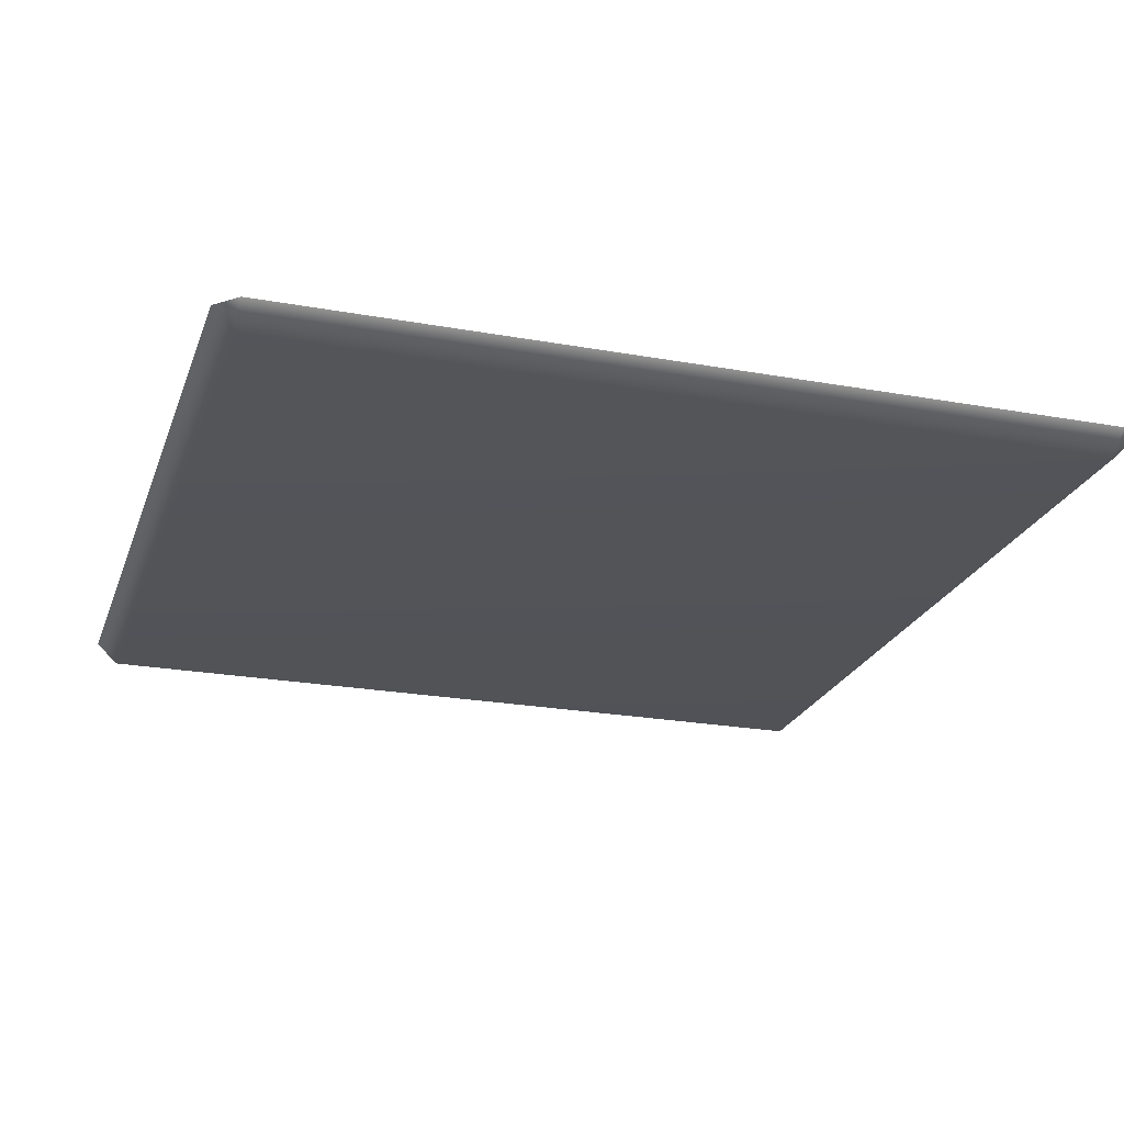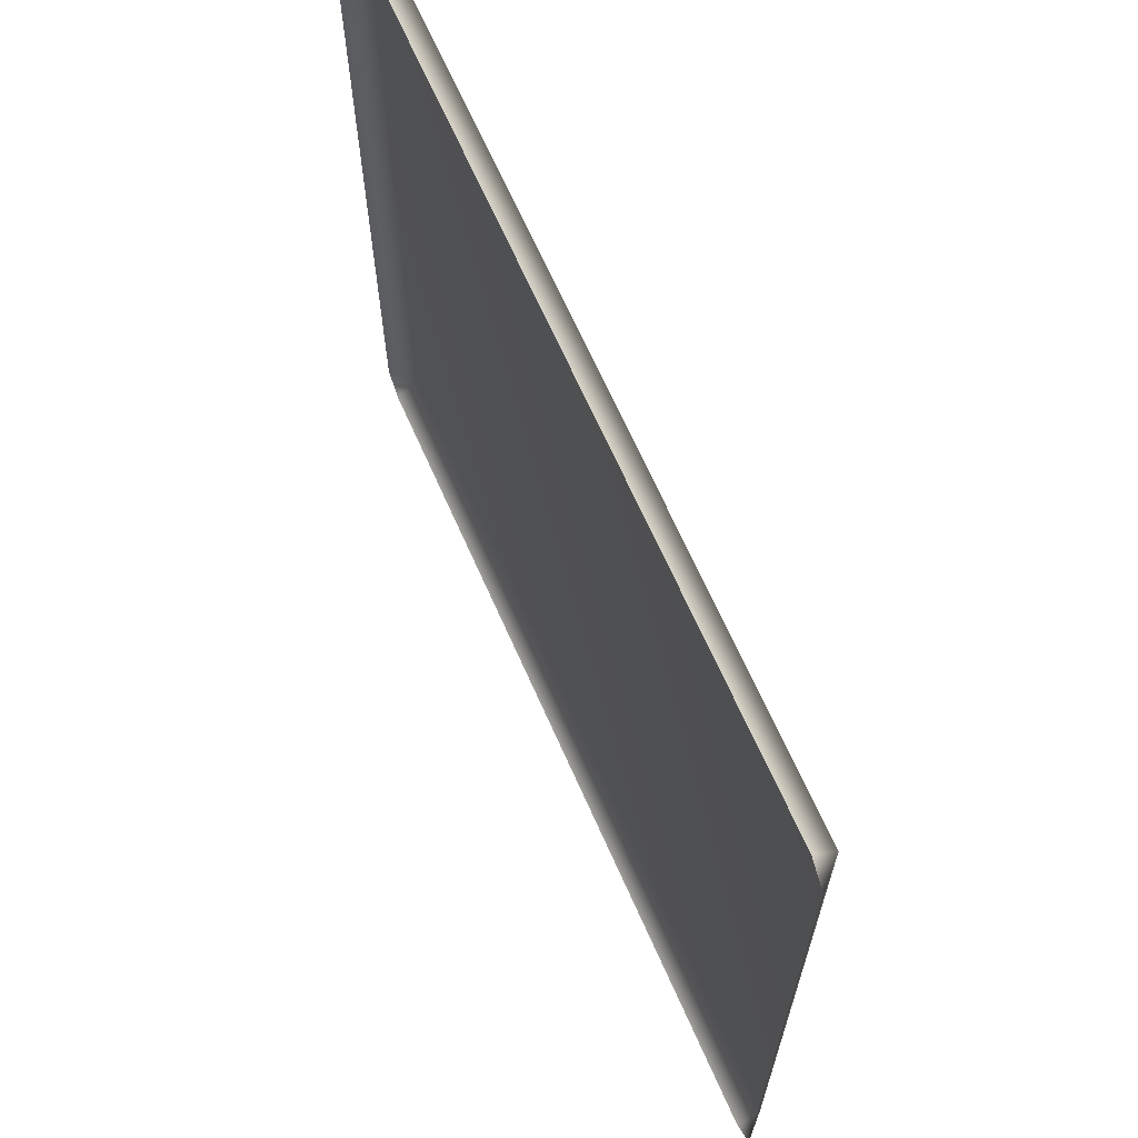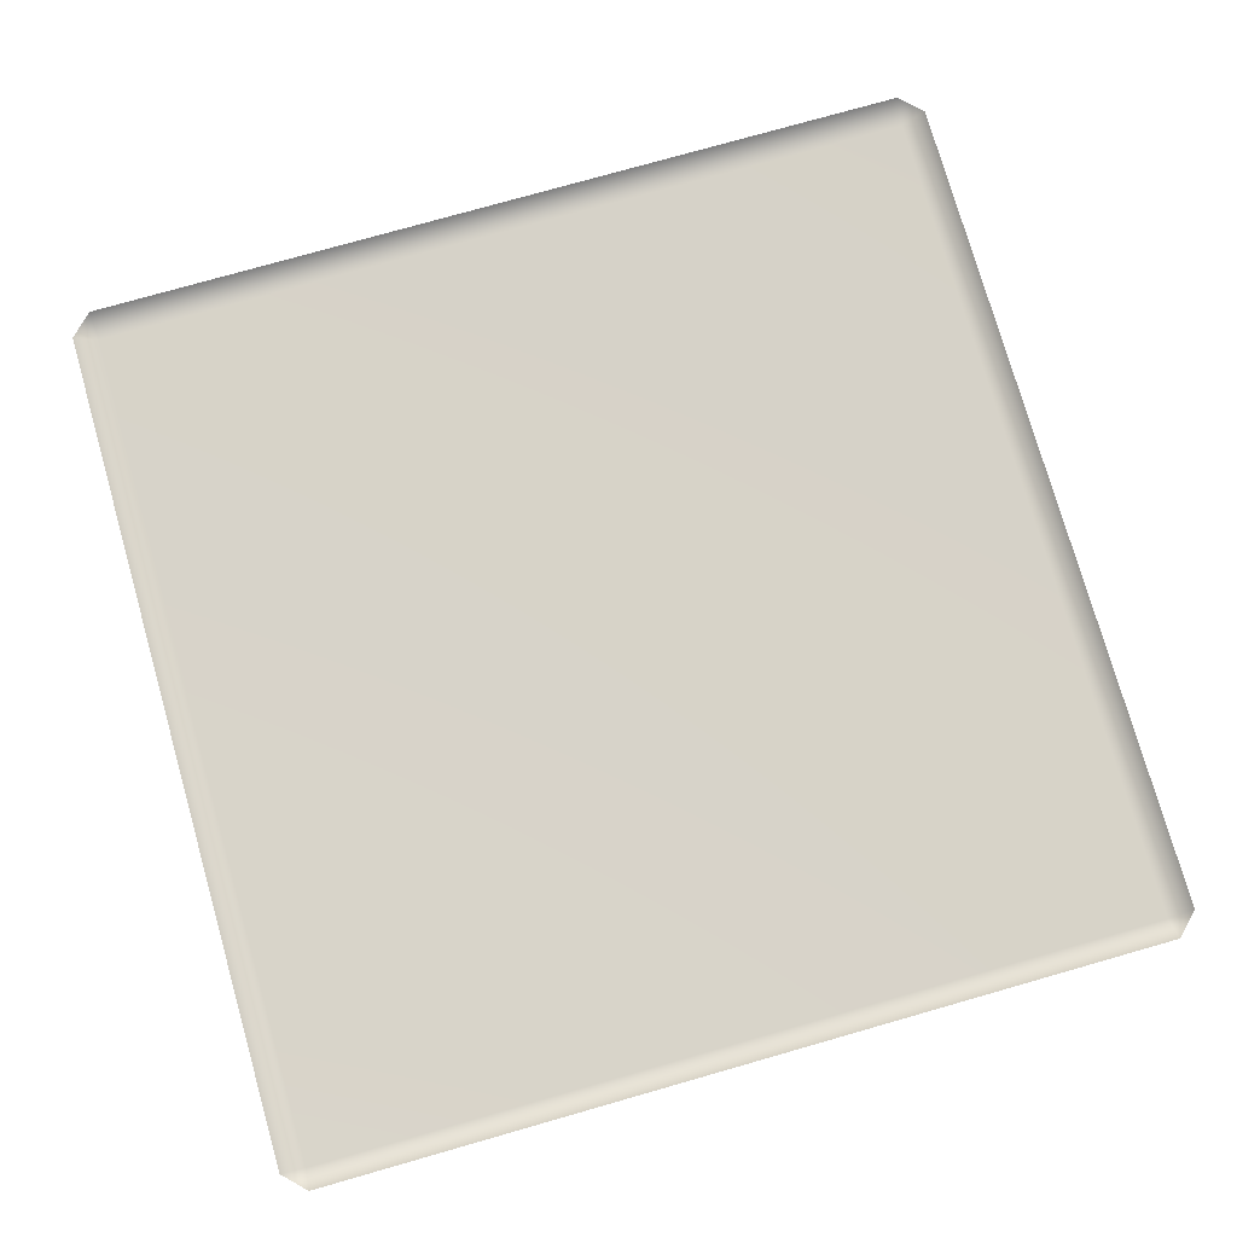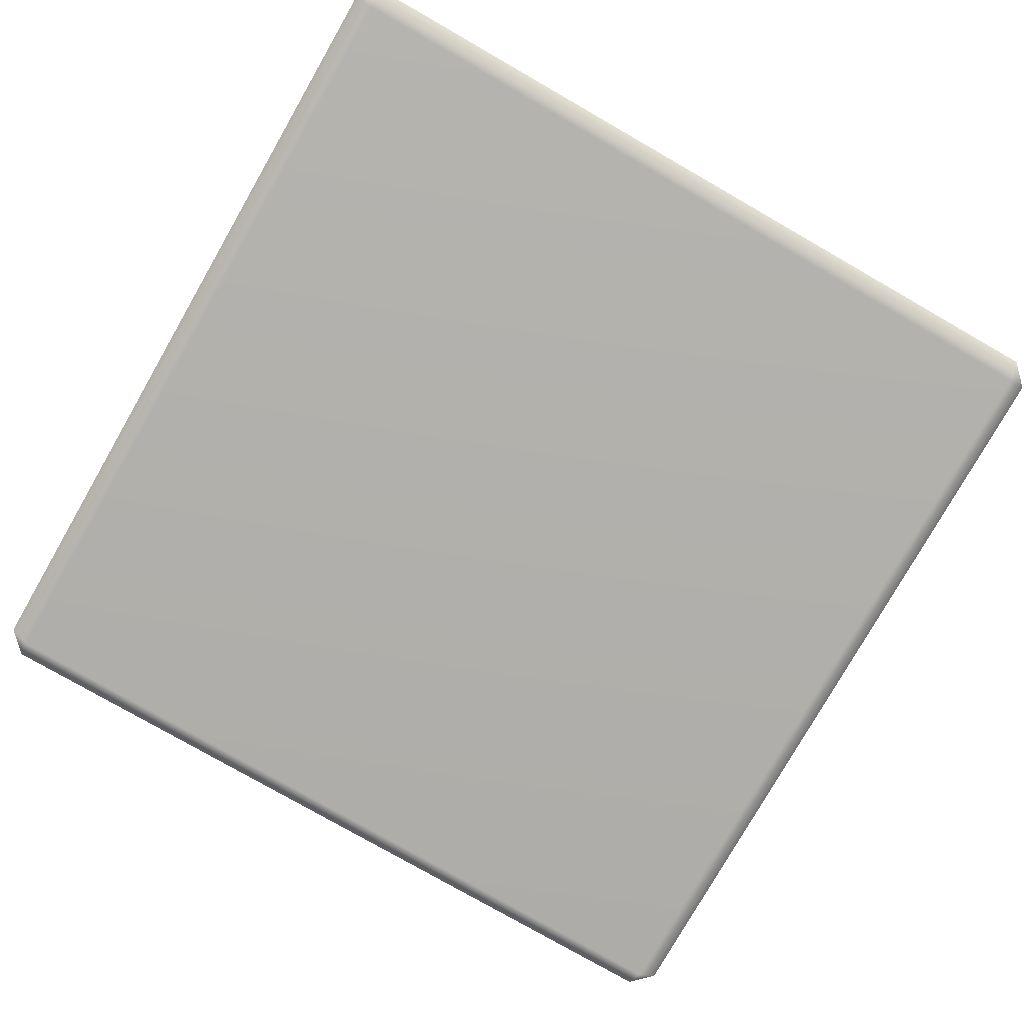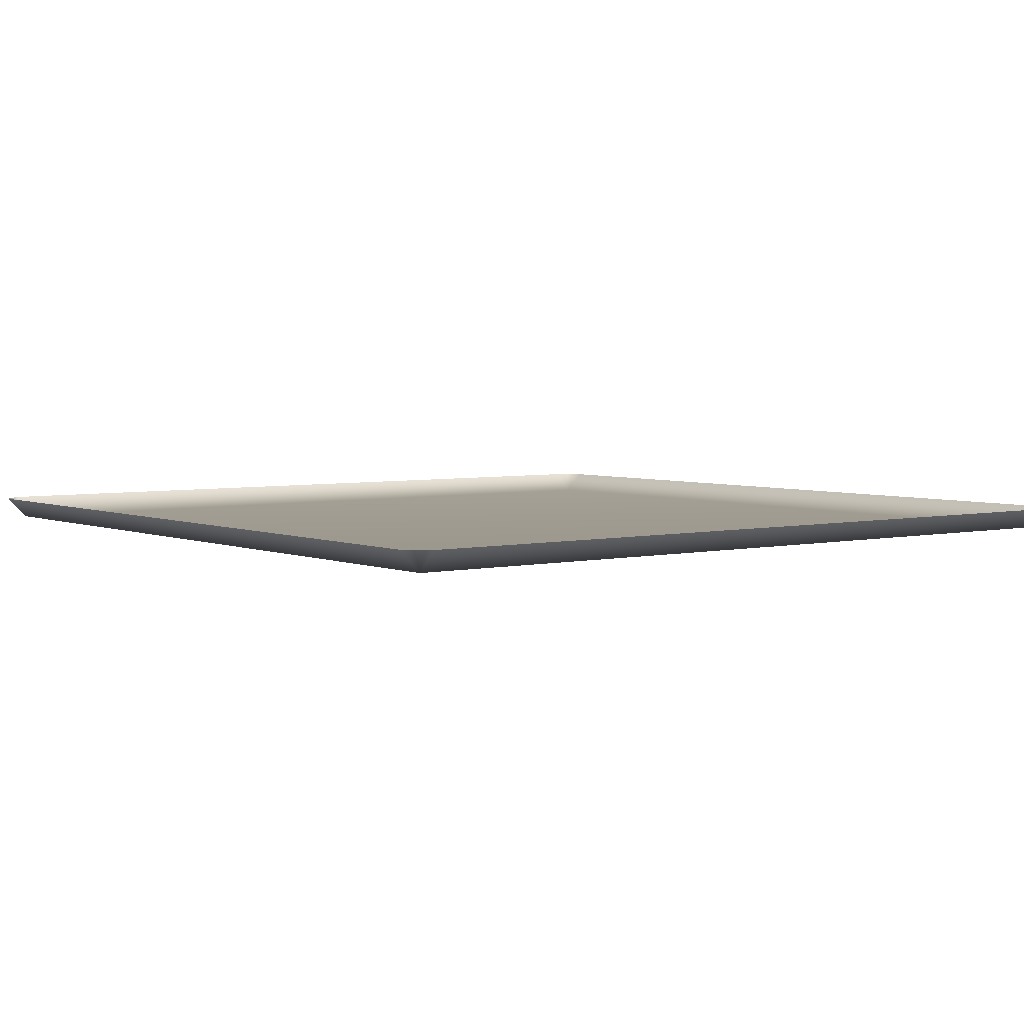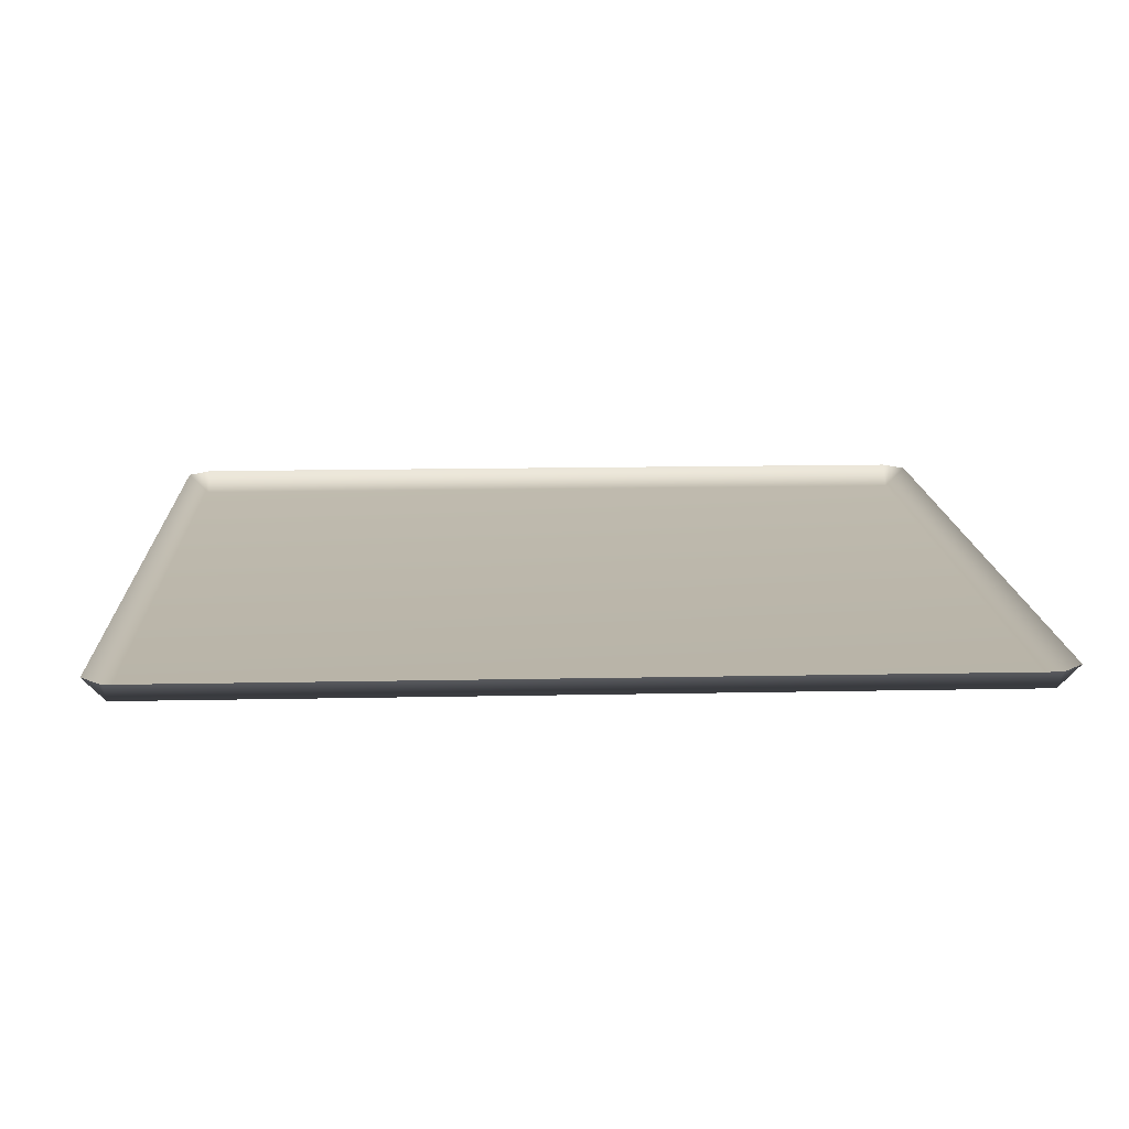
<metadata>
{"format":"obj","ext":"obj","renderer":"f3d","projection":"perspective","resolution":1024,"background":"white","views":[{"elev":-23.1,"azim":162.9,"up":"+Z"},{"elev":67.4,"azim":66.1,"up":"+Y"},{"elev":76.6,"azim":164.1,"up":"+Z"},{"elev":-78.6,"azim":-119.8,"up":"+Z"},{"elev":4.2,"azim":-127.1,"up":"+Z"},{"elev":14.4,"azim":177.4,"up":"+Z"}]}
</metadata>
<code>
g mesh02
v 0.217 0.217 0.08828
v 0.2284 -0.217 0.0997
v 0.2284 0.217 0.0997
v 0.217 -0.217 0.08828
v 0.217 -0.2284 0.0997
v -0.217 -0.2284 0.0997
v -0.217 -0.217 0.08828
v -0.2284 -0.217 0.0997
v -0.2284 0.217 0.0997
v -0.217 0.217 0.08828
v 0.217 0.2284 0.0997
v 0.2284 0.217 0.0997
v -0.217 0.2284 0.0997
v -0.2284 0.217 0.0997
g mesh02_0
f 3 2 1
f 2 4 1
f 4 2 5
f 4 5 6
f 7 4 6
f 7 6 8
f 7 8 9
f 10 7 9
f 4 7 10
f 1 4 10
f 11 1 10
f 11 12 1
f 13 11 10
f 13 10 14

</code>
